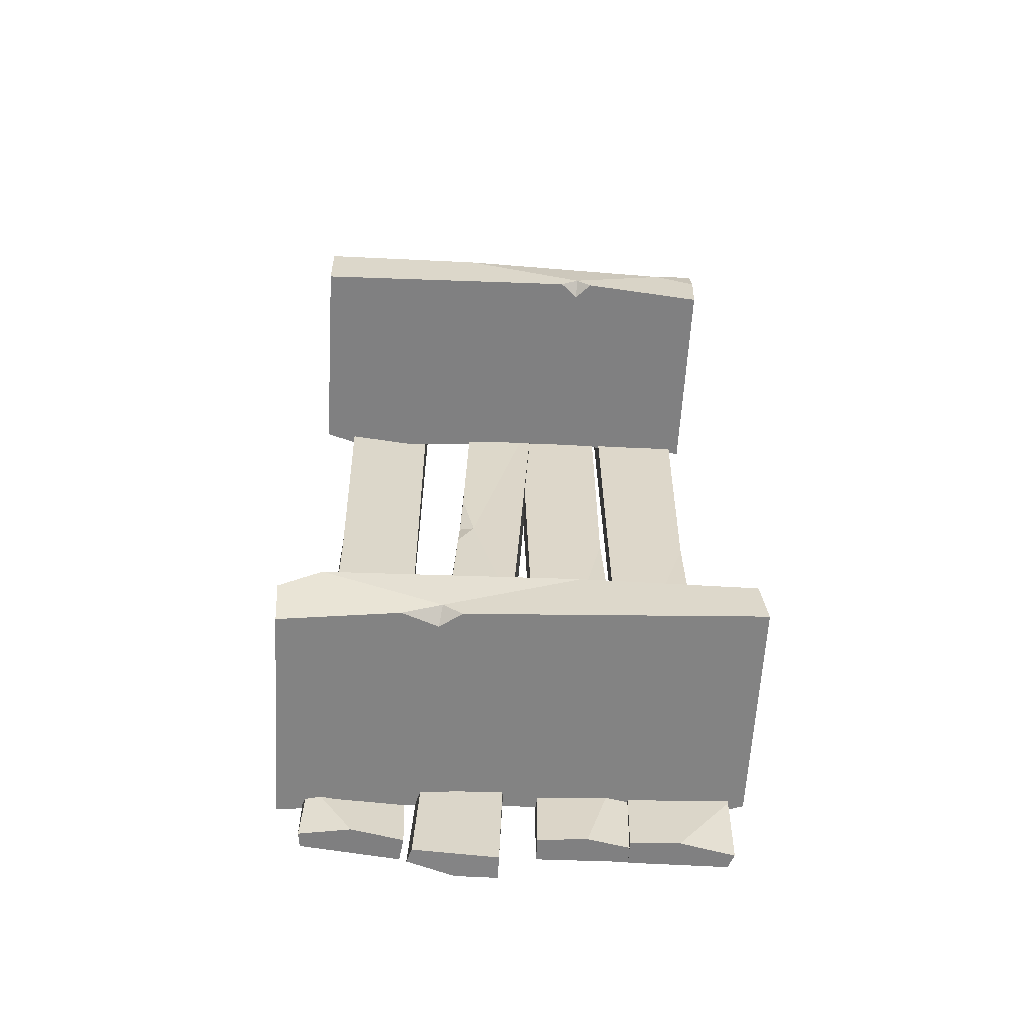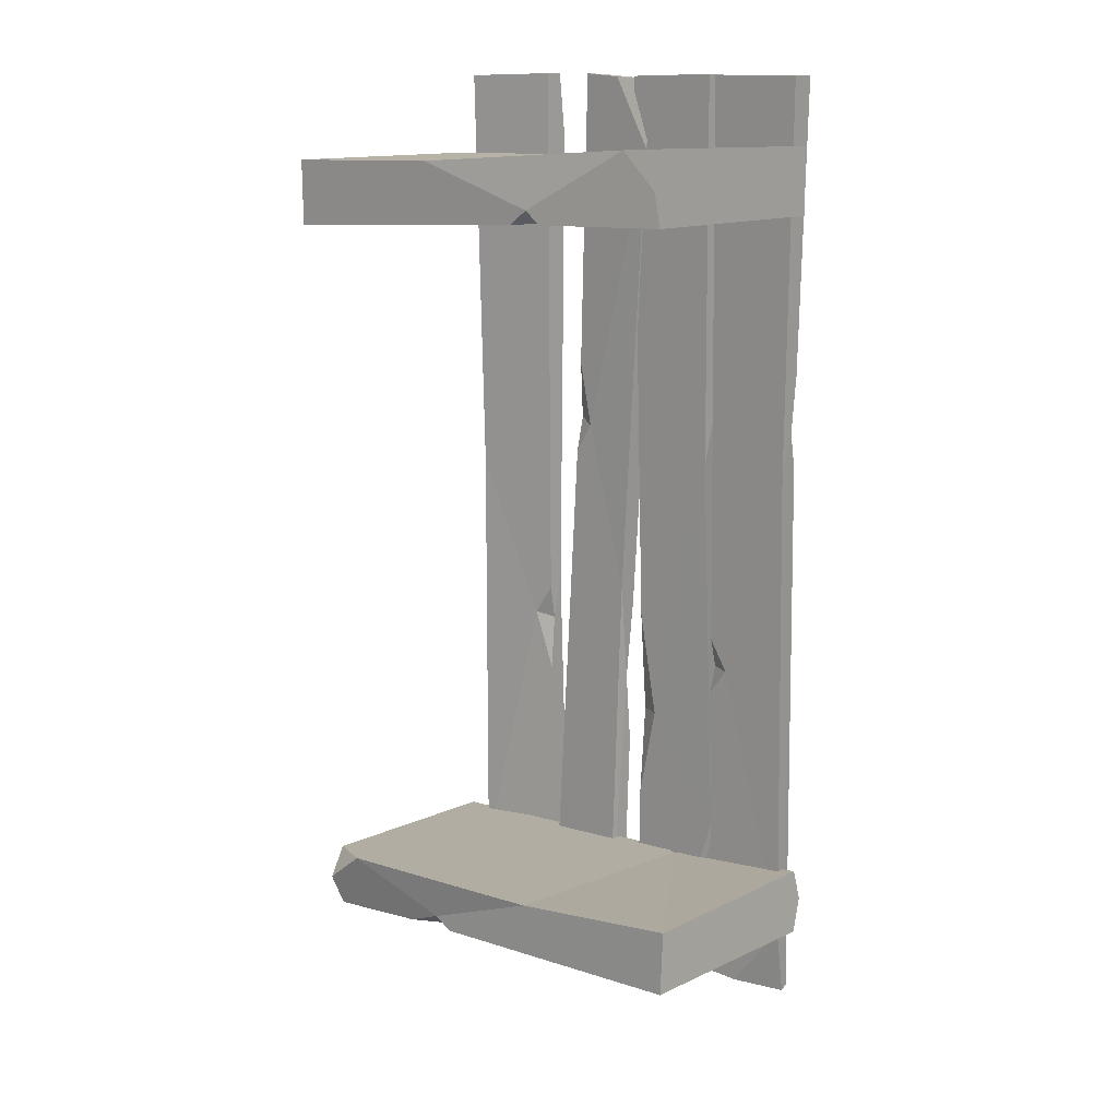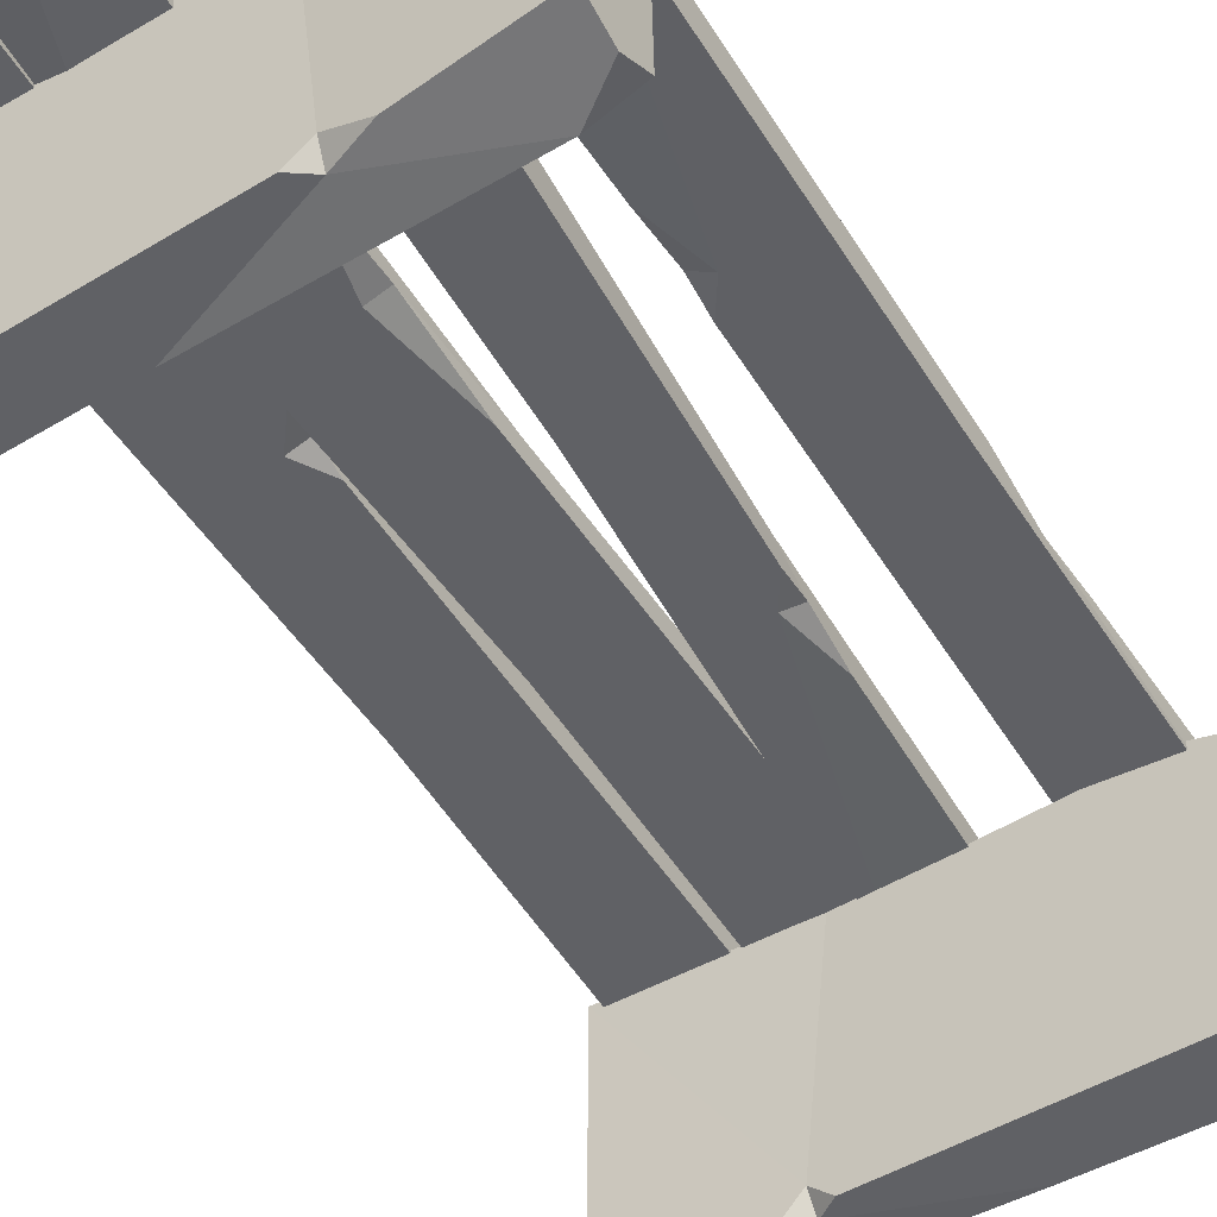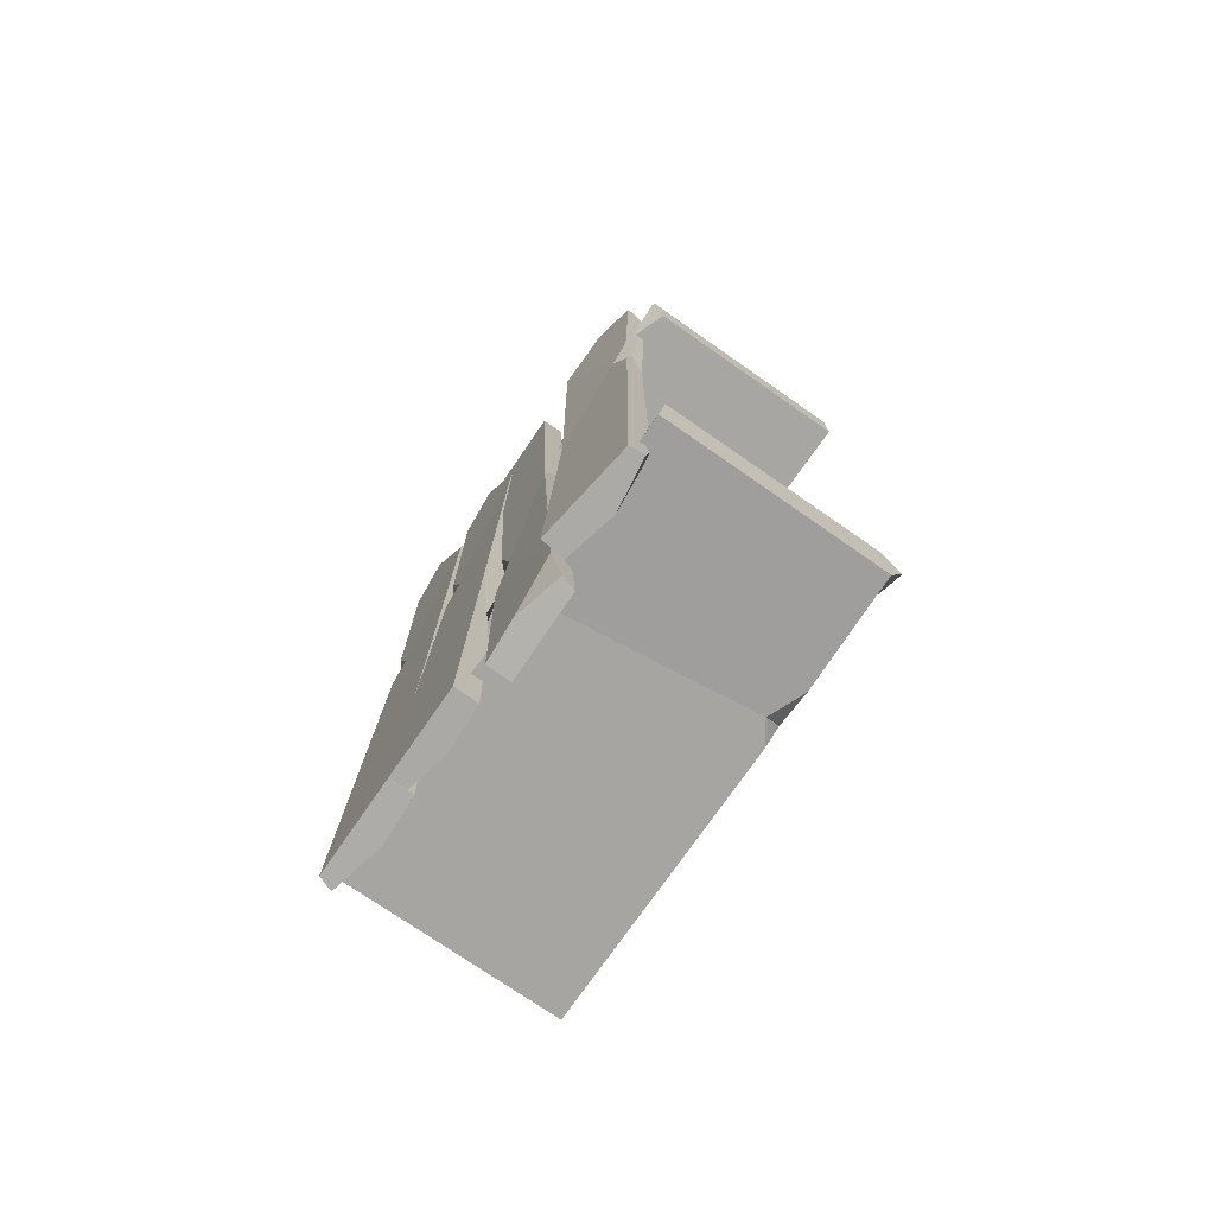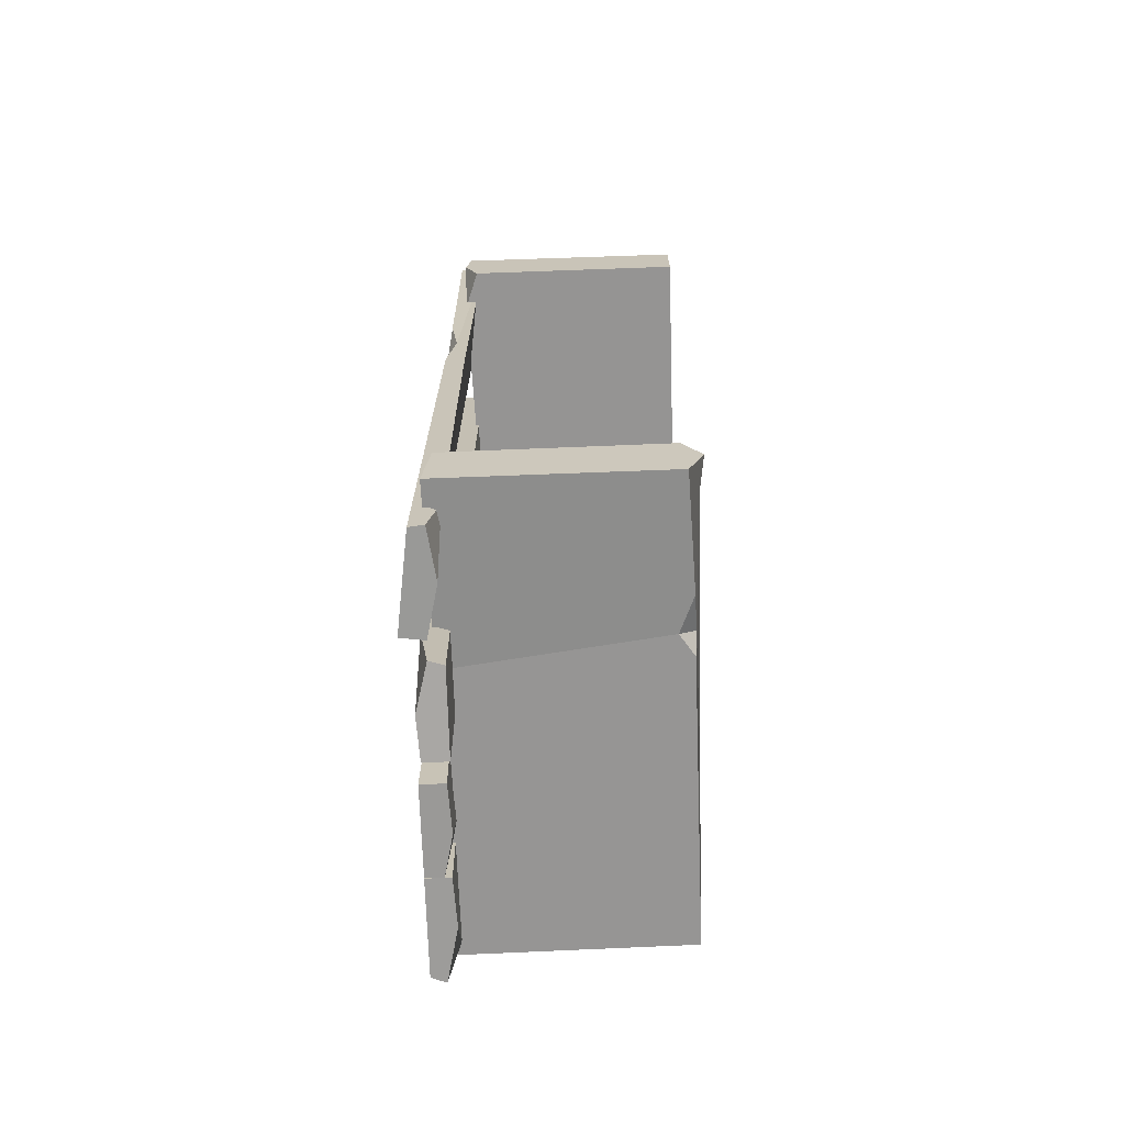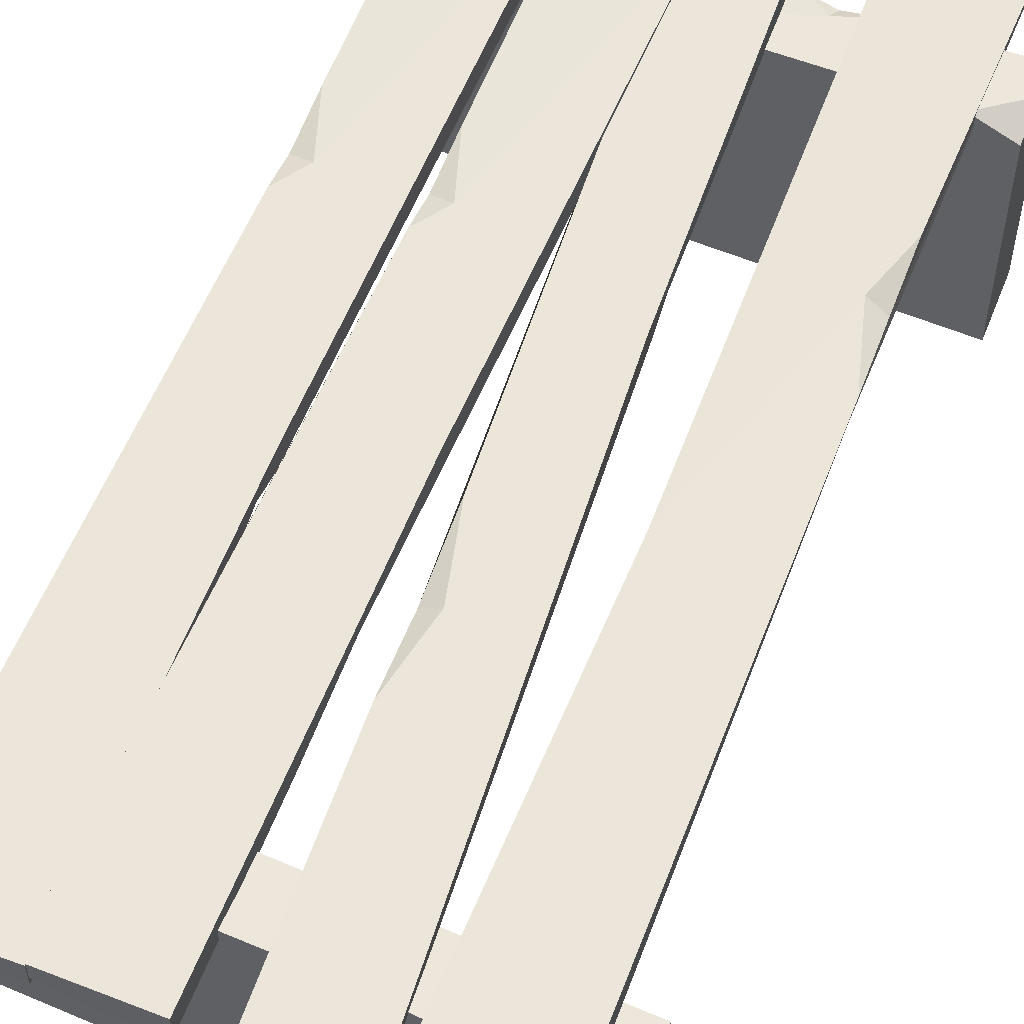
<metadata>
{"format":"obj","ext":"obj","renderer":"f3d","projection":"perspective","resolution":1024,"background":"white","views":[{"elev":-60.0,"azim":-3.3,"up":"+Z"},{"elev":13.4,"azim":41.7,"up":"+Z"},{"elev":-49.5,"azim":-149.6,"up":"+Y"},{"elev":-76.9,"azim":-124.8,"up":"+Z"},{"elev":-70.3,"azim":-88.1,"up":"+Z"},{"elev":56.7,"azim":-159.3,"up":"+Y"}]}
</metadata>
<code>
v -23.9 -2.722 58.42
v 43.1 -0.8268 61.67
v -23.9 30.94 58.42
v 43.11 31.65 61.13
v -23.77 29.61 48.39
v 43.23 31.65 51.48
v -23.78 -2.722 48.76
v 43.23 -0.7504 51.48
v 1.951 -2.69 59.01
v -1.987 29.58 58.88
v 17.91 30.6 50.91
v 23.81 -2.69 51.1
v -17.86 31.65 48.95
v -23.83 31.57 53.26
v -7.131 30.6 58.72
v -1.485 30.6 56.9
v 1.184 30.6 58.98
v 43.17 -1.792 56.27
v 36.97 -0.7504 61.38
v 21.36 -0.234 51.02
v 18.58 -2.69 50.94
v 21.39 -2.69 52.98
v -22.17 32.23 -60.87
v 44.8 31.52 -56.29
v -22.17 0.336 -60.37
v 44.77 -0.7086 -55.47
v -22.64 0.8796 -51.01
v 44.32 0.3693 -46.6
v -22.62 31.3 -51.67
v 44.32 31.91 -46.77
v 3.623 31.91 -58.06
v -0.3119 1.73 -58.19
v 19.06 -1.208 -48.98
v 24.96 31.49 -48.79
v -16.71 -1.521 -50.83
v -22.41 -1.805 -55.36
v -5.452 -0.3763 -58.44
v 0.07153 -0.569 -56.25
v 2.856 -0.3828 -57.96
v 44.55 33.11 -51.39
v 38.67 33.4 -56.74
v 22.51 30.15 -48.87
v 19.73 31.49 -49.08
v 22.65 31.58 -50.75
v 41.82 30.61 70.75
v 42.61 31.98 -66.8
v 41.82 34.12 70.75
v 41.82 34.12 -66.8
v 27.23 32.74 70.75
v 27.77 34.12 -66.8
v 27.77 30.61 70.75
v 27.77 30.61 -66.8
v 41.04 30.93 13.63
v 41.04 32.84 19.98
v 28.53 33.79 -11.93
v 28.53 30.93 -21.46
v 27.77 34.12 61.21
v 34.32 34.77 70.75
v 41.04 33.79 28.28
v 38.14 33.79 19.21
v 41.04 33.79 14.86
v 34.75 30.24 -66.8
v 42.46 30.61 -56.92
v 28.53 32.12 -17.5
v 28.53 30.93 -13.02
v 31.38 30.93 -17.59
v 3.615 34.08 70.8
v -3.2 31.78 -71.39
v 3.615 30.57 70.91
v -2.529 29.64 -71.37
v 16.05 31.94 69.97
v 9.441 29.64 -72.23
v 15.59 34.08 69.94
v 9.441 33.15 -72.34
v 1.728 33.37 11.68
v 2.012 31.51 18.31
v 11.25 30.33 -7.548
v 10.82 33.13 -33.26
v 15.16 30.5 60.18
v 10.01 29.92 70.47
v 2.383 30.61 26.92
v 4.451 30.55 17.37
v 1.784 30.52 13.05
v 3.498 33.51 -71.92
v -2.636 33.22 -61.22
v 11 31.97 -22.58
v 11.2 33.19 -10.69
v 8.569 33.16 -22.47
v 26.7 30.61 70.9
v 29.65 31.98 -66.6
v 26.7 34.12 70.9
v 28.87 34.12 -66.62
v 12.12 32.74 70.55
v 14.82 34.12 -66.96
v 12.66 30.61 70.56
v 14.82 30.61 -66.96
v 26.82 30.93 13.77
v 26.72 32.84 20.12
v 14.72 33.79 -7.612
v 14.87 30.93 -40.75
v 12.81 34.12 61.02
v 19.2 34.77 70.72
v 26.59 33.79 28.42
v 23.83 33.79 19.29
v 26.8 33.79 15.01
v 21.79 30.24 -66.79
v 29.35 30.61 -42.48
v 14.8 32.12 -26.99
v 14.73 30.93 -11.39
v 17.65 30.93 -27.06
v -4.303 35.52 -66.61
v -4.936 33.88 70.93
v -3.824 32.04 -66.61
v -5.425 31.66 70.9
v -18.46 31.42 -66.98
v -19.34 29.74 70.55
v -18.22 33.61 -66.96
v -19.82 33.22 70.55
v -5.696 34.93 -9.521
v -5.362 33.06 -15.87
v -18.08 30.32 9.226
v -18.41 33.13 31.72
v -17.85 30.1 -57.43
v -11.17 30.38 -66.8
v -5.135 32.14 -24.17
v -8.116 31.72 -15.18
v -5.291 32.1 -10.76
v -12.96 34.53 70.73
v -5.151 35.25 61.04
v -18.27 31.96 22.38
v -18.46 33.15 11.79
v -15.62 33.53 22.81
f 1 9 10 15 3
f 13 16 11
f 5 13 11 20 21 7
f 7 21 22 9 1
f 7 1 3 14 5
f 17 10 9 19 2 4
f 11 16 17 4 6
f 12 20 6 8
f 9 22 19
f 14 13 5
f 16 15 10
f 17 16 10
f 2 18 8 6 4
f 19 18 2
f 22 20 12
f 22 21 20
f 3 15 16 13 14
f 6 20 11
f 19 22 12 8 18
f 23 31 32 37 25
f 35 38 33
f 27 35 33 42 43 29
f 29 43 44 31 23
f 29 23 25 36 27
f 39 32 31 41 24 26
f 33 38 39 26 28
f 34 42 28 30
f 31 44 41
f 36 35 27
f 38 37 32
f 39 38 32
f 24 40 30 28 26
f 41 40 24
f 44 42 34
f 44 43 42
f 25 37 38 35 36
f 28 42 33
f 41 44 34 30 40
f 45 53 54 59 47
f 57 60 55
f 49 57 55 64 65 51
f 51 65 66 53 45
f 51 45 47 58 49
f 61 54 53 63 46 48
f 55 60 61 48 50
f 56 64 50 52
f 53 66 63
f 58 57 49
f 60 59 54
f 61 60 54
f 46 62 52 50 48
f 63 62 46
f 66 64 56
f 66 65 64
f 47 59 60 57 58
f 50 64 55
f 63 66 56 52 62
f 67 75 76 81 69
f 79 82 77
f 71 79 77 86 87 73
f 73 87 88 75 67
f 73 67 69 80 71
f 83 76 75 85 68 70
f 77 82 83 70 72
f 78 86 72 74
f 75 88 85
f 80 79 71
f 82 81 76
f 83 82 76
f 68 84 74 72 70
f 85 84 68
f 88 86 78
f 88 87 86
f 69 81 82 79 80
f 72 86 77
f 85 88 78 74 84
f 89 97 98 103 91
f 101 104 99
f 93 101 99 108 109 95
f 95 109 110 97 89
f 95 89 91 102 93
f 105 98 97 107 90 92
f 99 104 105 92 94
f 100 108 94 96
f 97 110 107
f 102 101 93
f 104 103 98
f 105 104 98
f 90 106 96 94 92
f 107 106 90
f 110 108 100
f 110 109 108
f 91 103 104 101 102
f 94 108 99
f 107 110 100 96 106
f 111 119 120 125 113
f 123 126 121
f 115 123 121 130 131 117
f 117 131 132 119 111
f 117 111 113 124 115
f 127 120 119 129 112 114
f 121 126 127 114 116
f 122 130 116 118
f 119 132 129
f 124 123 115
f 126 125 120
f 127 126 120
f 112 128 118 116 114
f 129 128 112
f 132 130 122
f 132 131 130
f 113 125 126 123 124
f 116 130 121
f 129 132 122 118 128

</code>
